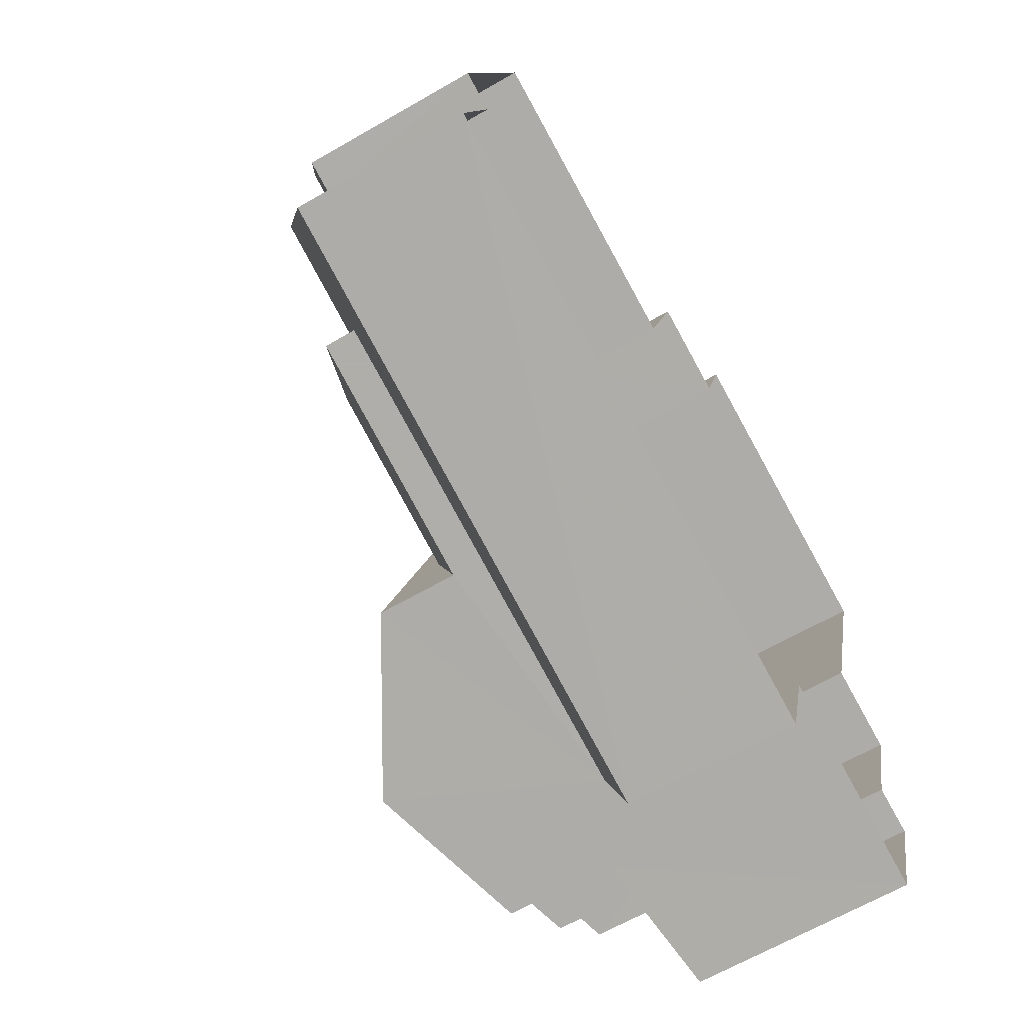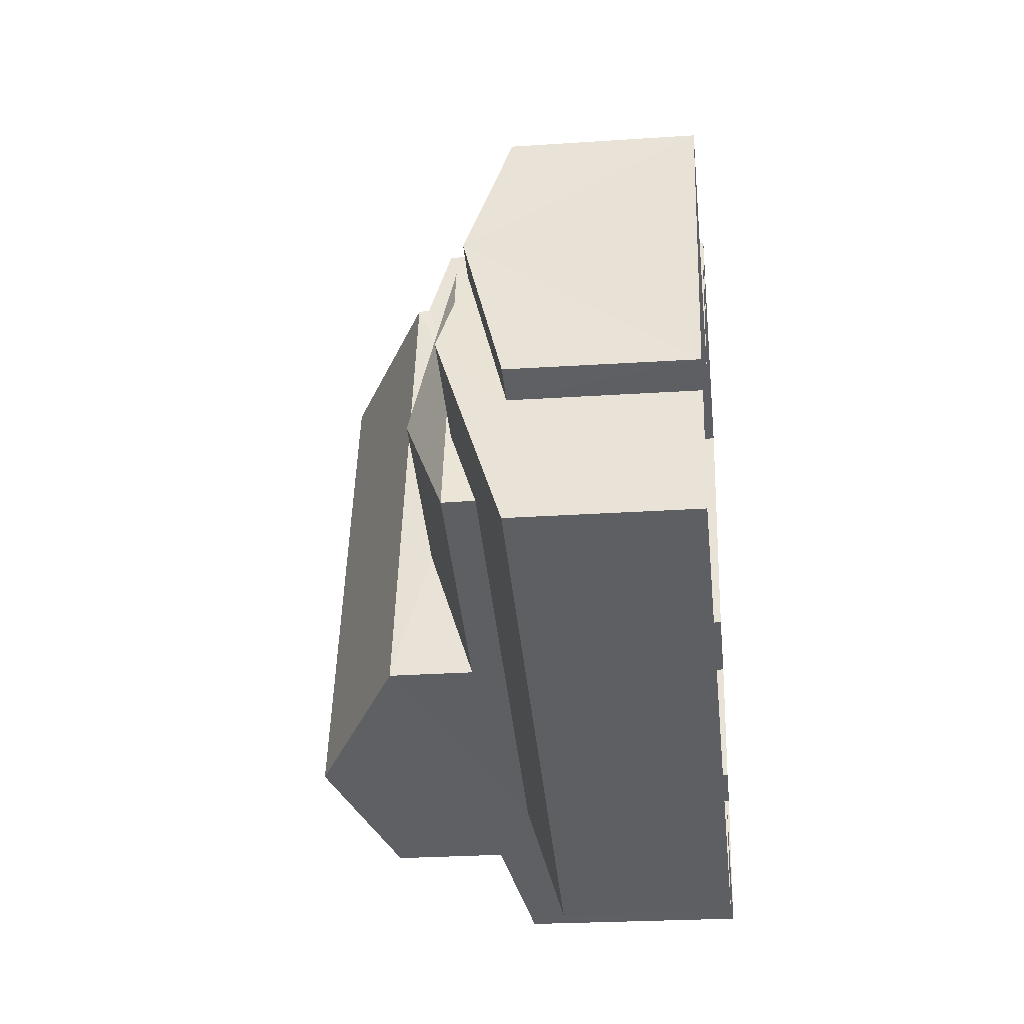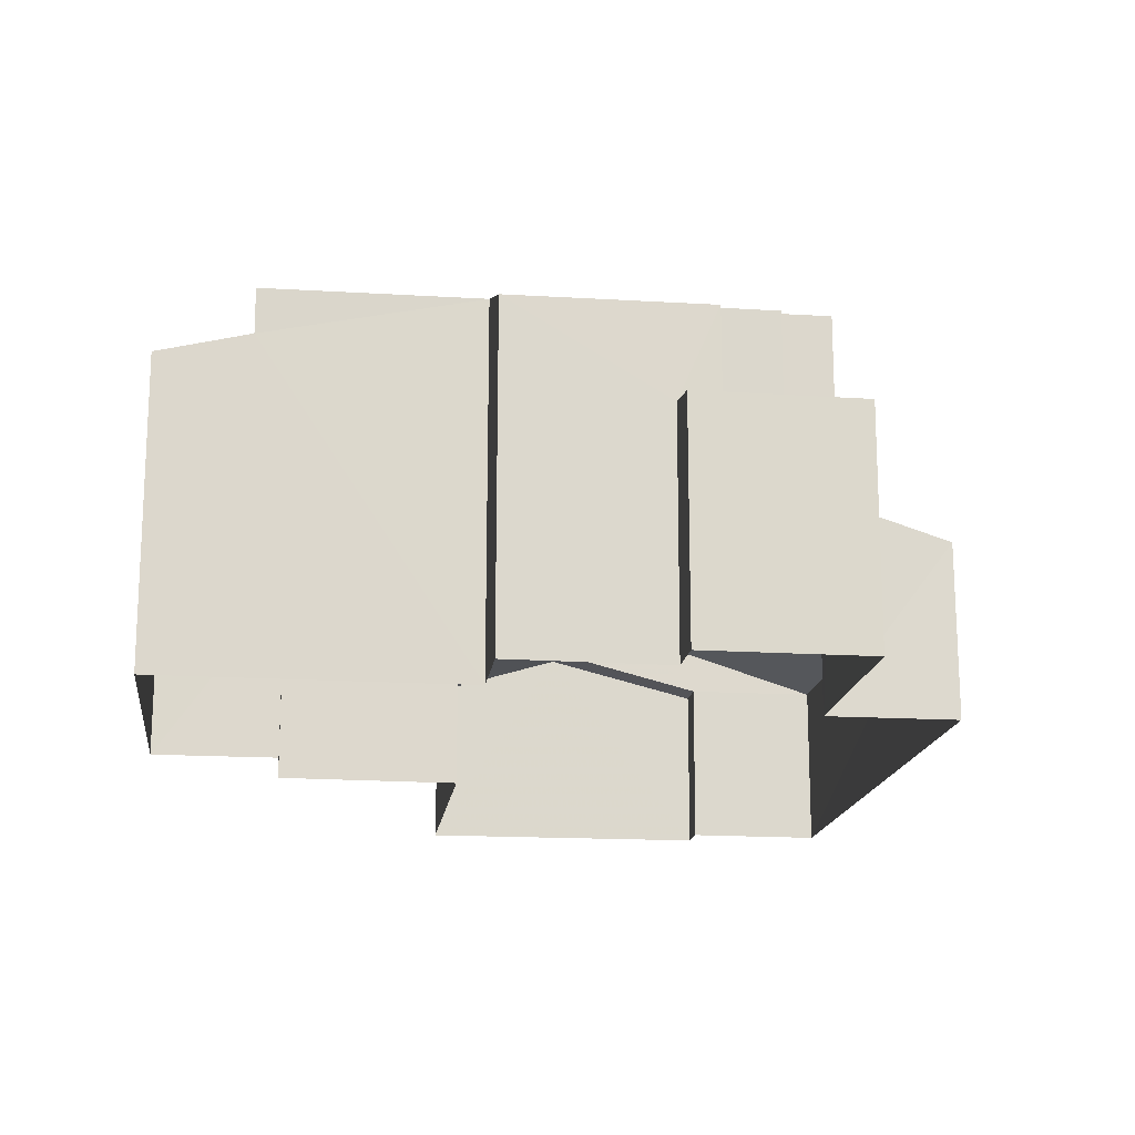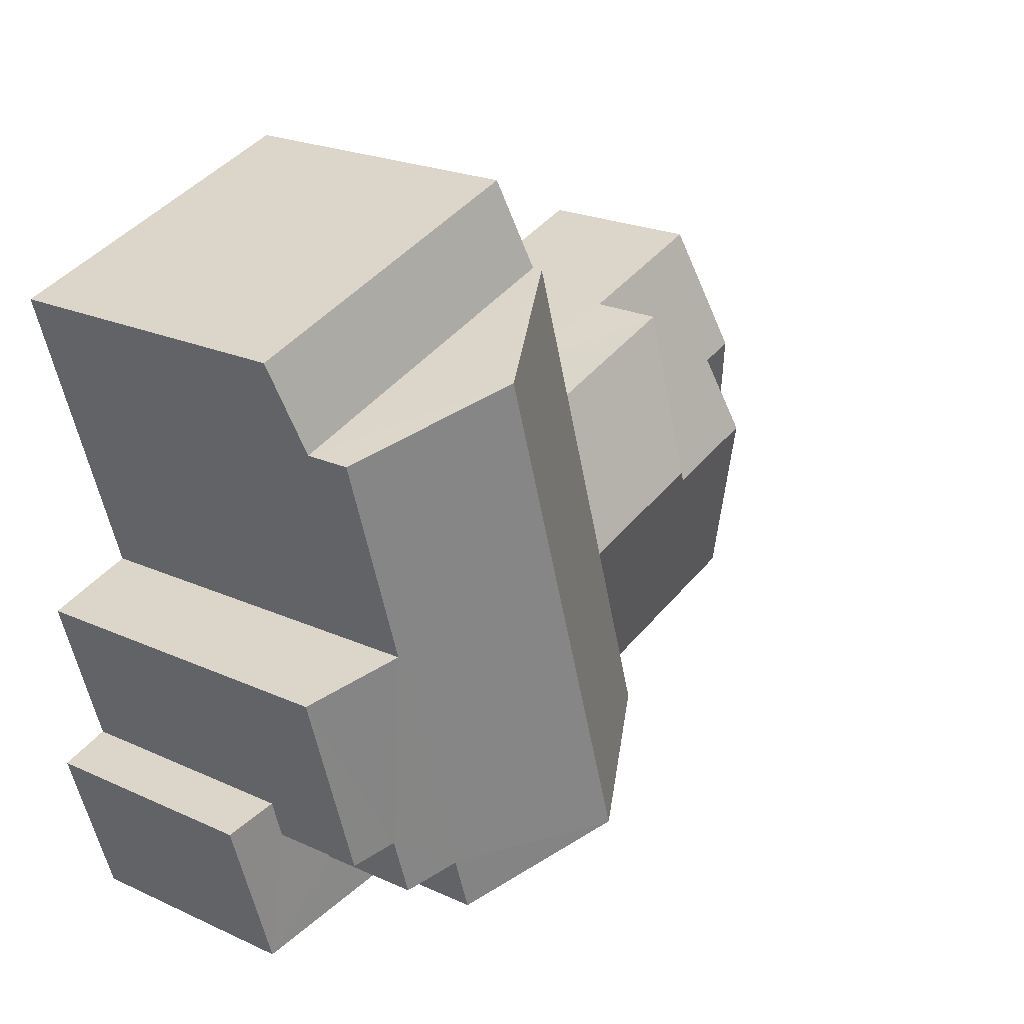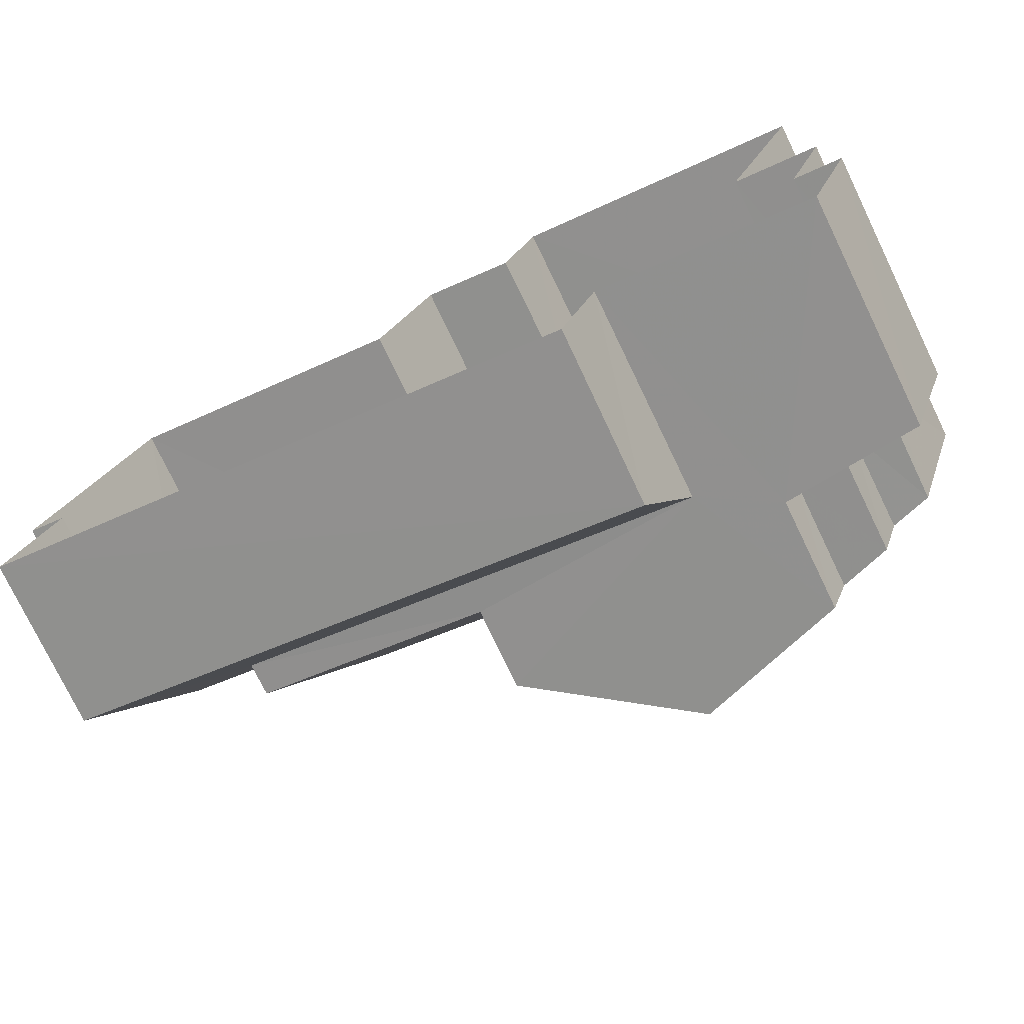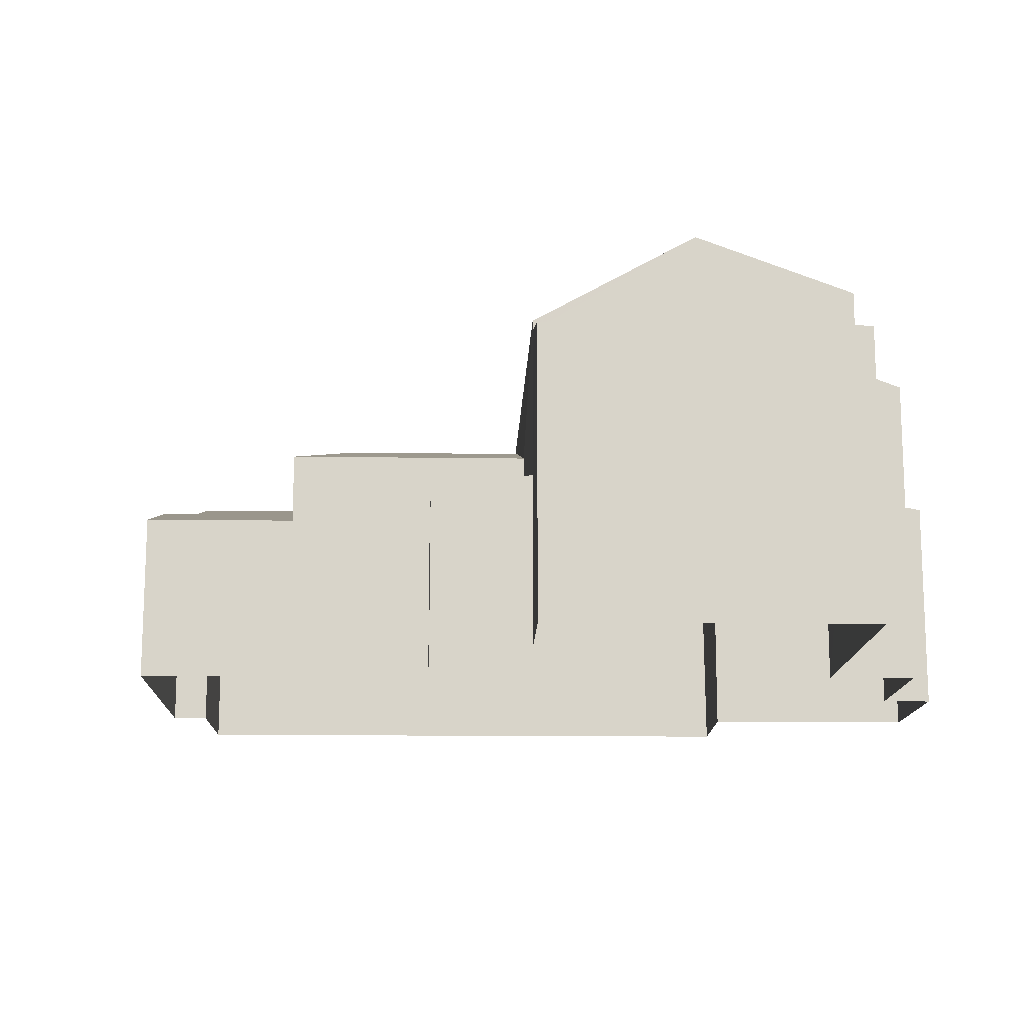
<metadata>
{"format":"obj","ext":"obj","renderer":"f3d","projection":"perspective","resolution":1024,"background":"white","views":[{"elev":-64.2,"azim":120.2,"up":"+Y"},{"elev":-24.9,"azim":96.1,"up":"+Y"},{"elev":-16.6,"azim":-80.1,"up":"+Z"},{"elev":22.1,"azim":-51.5,"up":"+Y"},{"elev":-76.9,"azim":-154.2,"up":"+Y"},{"elev":-14.1,"azim":-164.8,"up":"+Z"}]}
</metadata>
<code>
v -3.167e+05 4.38e+04 13.06
v -3.167e+05 4.38e+04 13.06
v -3.167e+05 4.38e+04 13.05
v -3.167e+05 4.381e+04 13.06
v -3.167e+05 4.381e+04 13.06
v -3.167e+05 4.381e+04 13.06
v -3.167e+05 4.381e+04 13.06
v -3.167e+05 4.38e+04 13.06
v -3.167e+05 4.38e+04 13.06
v -3.167e+05 4.381e+04 13.07
v -3.167e+05 4.382e+04 13.07
v -3.167e+05 4.381e+04 13.07
v -3.167e+05 4.381e+04 13.07
v -3.167e+05 4.381e+04 13.06
v -3.167e+05 4.381e+04 13.07
v -3.167e+05 4.381e+04 13.07
v -3.167e+05 4.381e+04 20.95
v -3.167e+05 4.38e+04 19.2
v -3.167e+05 4.381e+04 19.21
v -3.167e+05 4.38e+04 20.94
v -3.167e+05 4.381e+04 17.54
v -3.167e+05 4.381e+04 17.05
v -3.167e+05 4.381e+04 17.54
v -3.167e+05 4.38e+04 16.28
v -3.167e+05 4.38e+04 16.28
v -3.167e+05 4.38e+04 17.05
v -3.167e+05 4.381e+04 19.01
v -3.167e+05 4.382e+04 18.6
v -3.167e+05 4.381e+04 18.61
v -3.167e+05 4.381e+04 19.01
v -3.167e+05 4.38e+04 19.49
v -3.167e+05 4.38e+04 19.49
v -3.167e+05 4.38e+04 19.84
v -3.167e+05 4.38e+04 19.21
v -3.167e+05 4.381e+04 19.21
v -3.167e+05 4.38e+04 19.84
v -3.167e+05 4.381e+04 19.84
v -3.167e+05 4.381e+04 19.84
v -3.167e+05 4.381e+04 18.56
v -3.167e+05 4.381e+04 17.64
v -3.167e+05 4.381e+04 17.65
v -3.167e+05 4.381e+04 17.65
v -3.167e+05 4.381e+04 18.56
v -3.167e+05 4.381e+04 17.05
v -3.167e+05 4.381e+04 16.29
v -3.167e+05 4.381e+04 16.29
v -3.167e+05 4.381e+04 17.05
v -3.167e+05 4.381e+04 16.28
v -3.167e+05 4.381e+04 16.28
v -3.167e+05 4.381e+04 17.48
v -3.167e+05 4.38e+04 17.32
v -3.167e+05 4.38e+04 17.47
v -3.167e+05 4.38e+04 17.31
v -3.167e+05 4.38e+04 17.6
v -3.167e+05 4.38e+04 17.6
v -3.167e+05 4.38e+04 17.75
v -3.167e+05 4.38e+04 17.75
v -3.167e+05 4.38e+04 17.64
v -3.167e+05 4.381e+04 16.37
v -3.167e+05 4.381e+04 15.93
v -3.167e+05 4.381e+04 16.37
v -3.167e+05 4.381e+04 15.92
f 1 2 3
f 3 2 4
f 5 6 4
f 7 2 8
f 7 8 9
f 10 11 12
f 13 14 12
f 5 4 14
f 15 16 7
f 10 12 16
f 4 2 14
f 16 2 7
f 12 14 16
f 14 2 16
f 17 18 19
f 17 20 18
f 21 22 23
f 23 22 24
f 24 22 25
f 22 26 25
f 27 28 29
f 30 27 29
f 31 32 33
f 34 31 35
f 36 20 33
f 20 17 37
f 37 35 31
f 17 38 37
f 33 37 31
f 20 37 33
f 39 40 41
f 42 39 41
f 42 43 39
f 21 44 45
f 45 44 46
f 21 23 44
f 46 44 47
f 44 48 47
f 44 49 48
f 50 51 52
f 51 53 52
f 54 52 55
f 55 53 56
f 55 56 57
f 52 53 55
f 58 40 39
f 43 58 39
f 59 60 61
f 59 62 60
f 54 31 34
f 52 54 34
f 11 28 61
f 12 11 61
f 27 19 42
f 28 27 61
f 19 18 43
f 43 18 58
f 59 61 42
f 42 19 43
f 61 27 42
f 8 2 56
f 53 8 56
f 58 26 22
f 2 26 56
f 58 22 40
f 56 26 36
f 36 26 20
f 20 26 18
f 18 26 58
f 35 37 16
f 15 35 16
f 48 6 47
f 6 5 47
f 5 46 47
f 53 9 8
f 53 51 9
f 14 13 60
f 62 14 60
f 12 60 13
f 12 61 60
f 25 1 3
f 24 25 3
f 7 9 51
f 50 7 51
f 29 10 30
f 38 30 37
f 37 30 16
f 30 10 16
f 57 36 33
f 57 56 36
f 3 49 24
f 24 49 23
f 3 4 49
f 23 49 44
f 38 17 30
f 30 17 27
f 17 19 27
f 21 40 22
f 45 41 21
f 41 40 21
f 29 11 10
f 29 28 11
f 57 33 32
f 55 57 32
f 42 41 62
f 59 42 62
f 45 46 5
f 62 41 45
f 62 45 14
f 14 45 5
f 49 6 48
f 49 4 6
f 54 32 31
f 54 55 32
f 15 50 35
f 35 50 34
f 15 7 50
f 34 50 52
f 25 26 2
f 1 25 2

</code>
